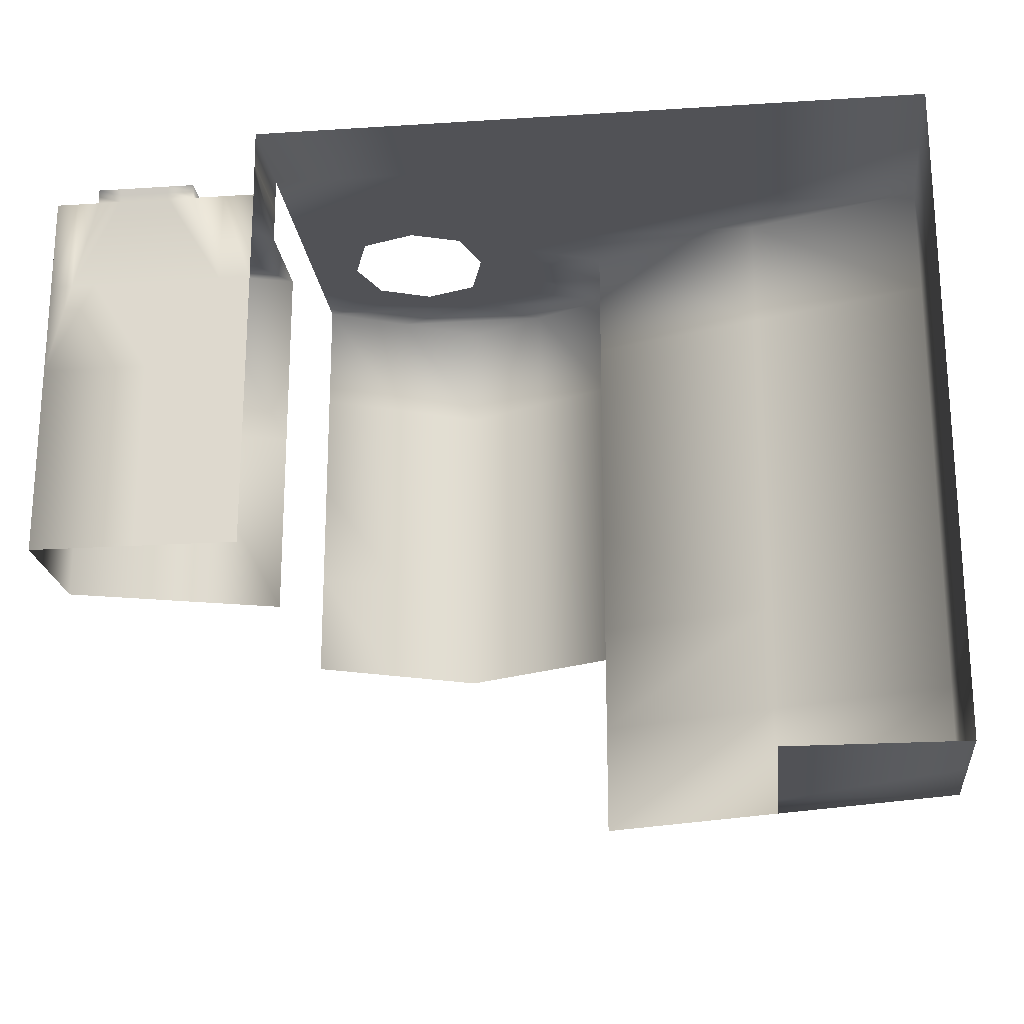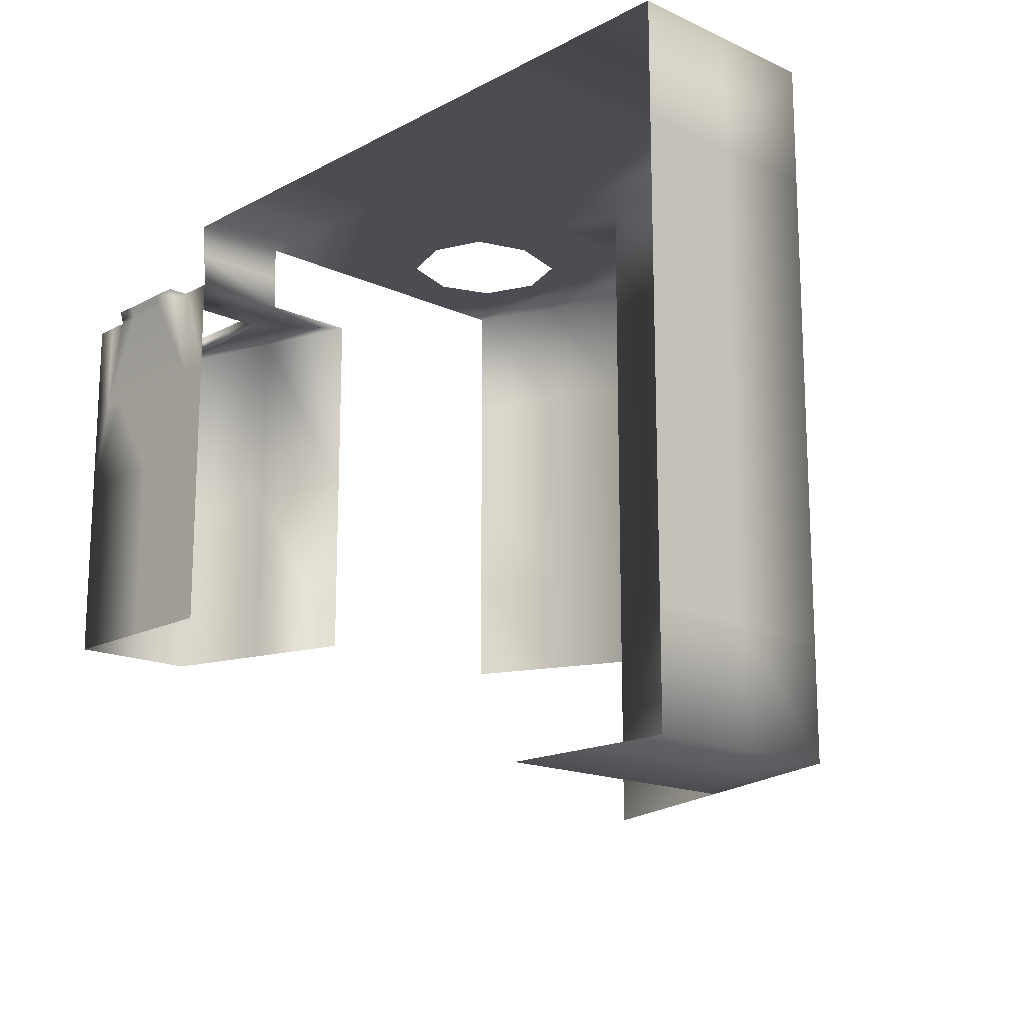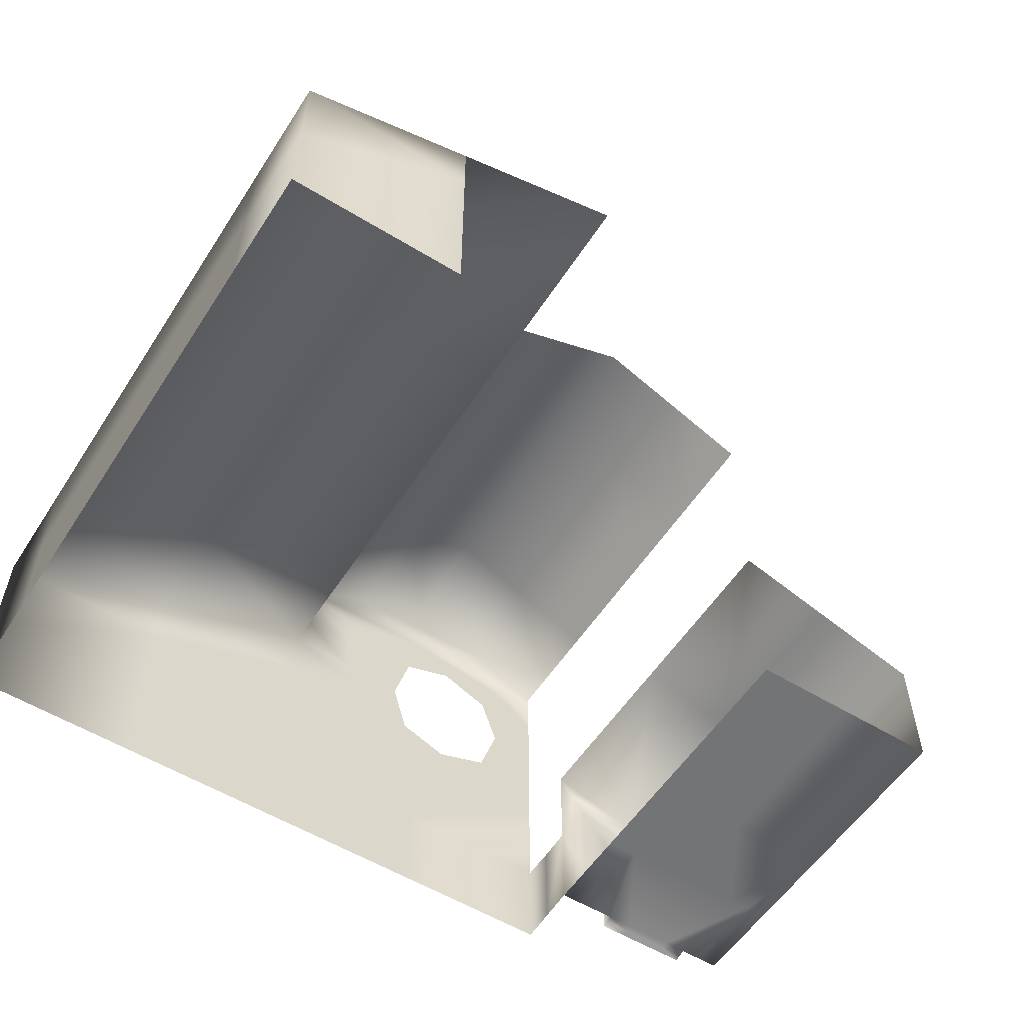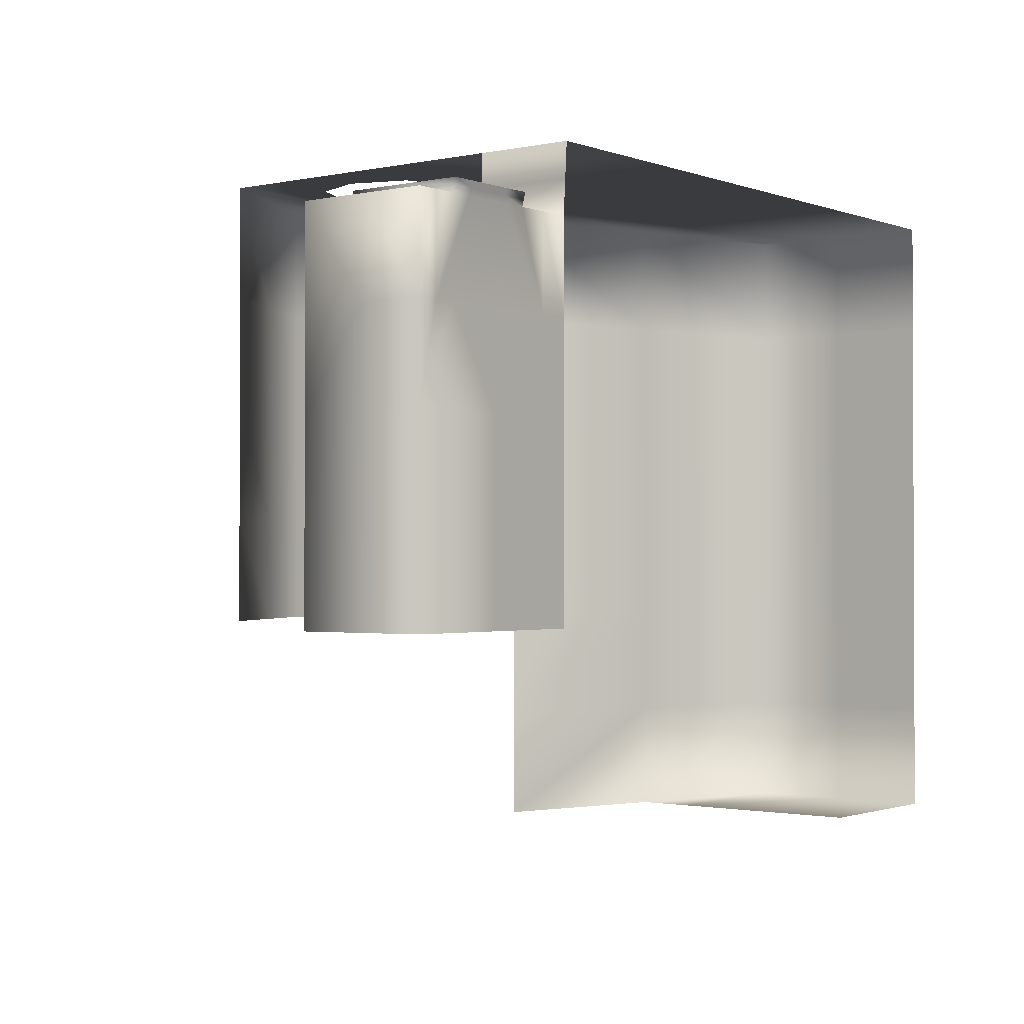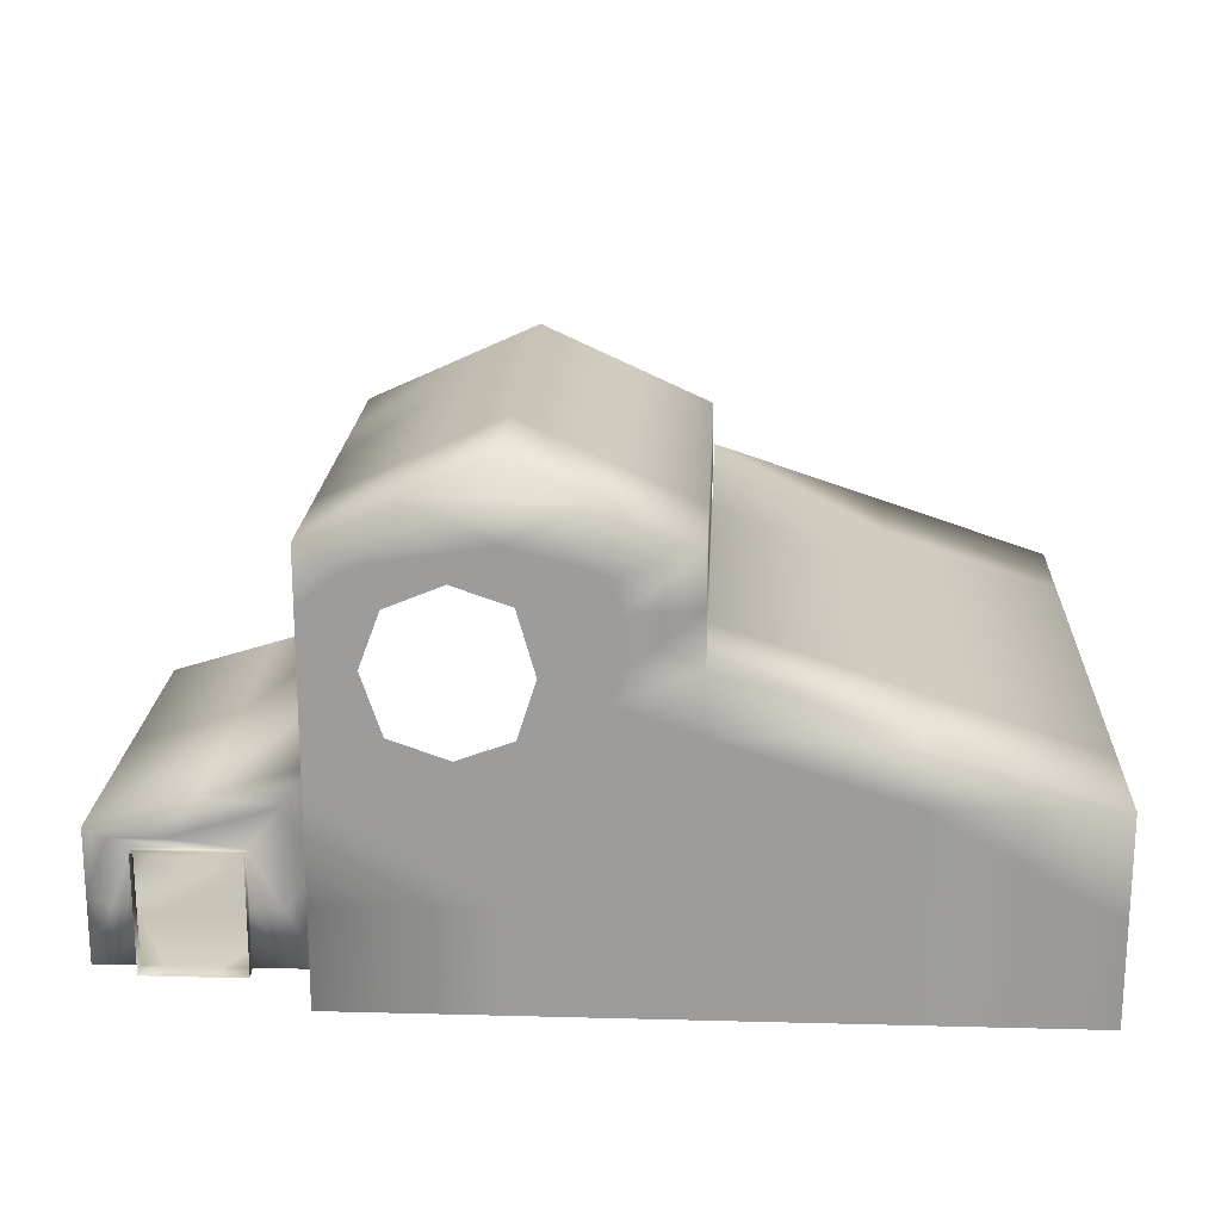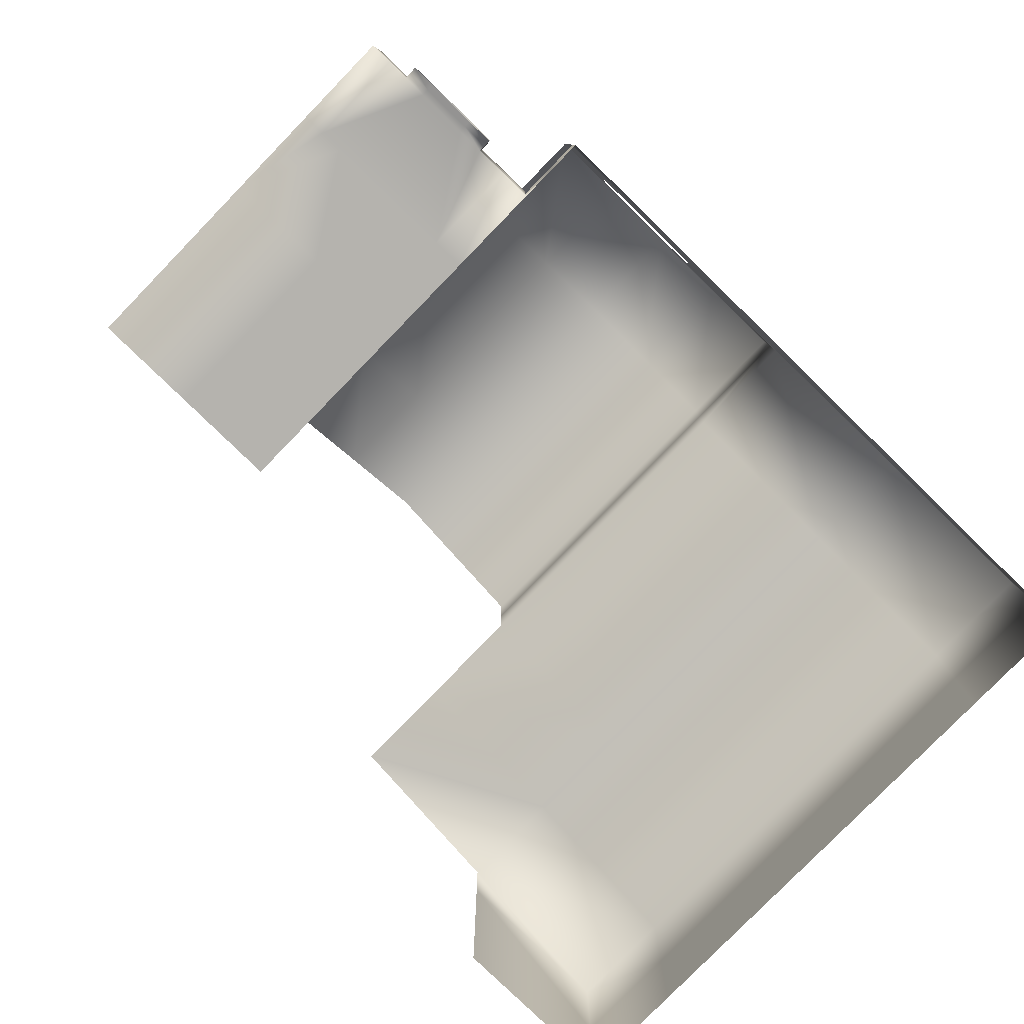
<metadata>
{"format":"obj","ext":"obj","renderer":"f3d","projection":"perspective","resolution":1024,"background":"white","views":[{"elev":-21.3,"azim":6.5,"up":"+Z"},{"elev":-16.4,"azim":47.0,"up":"+Z"},{"elev":-56.1,"azim":147.4,"up":"+Y"},{"elev":-1.3,"azim":-52.4,"up":"+Z"},{"elev":19.6,"azim":2.8,"up":"+Y"},{"elev":-79.9,"azim":-44.2,"up":"+Y"}]}
</metadata>
<code>
g Mill
v -1951 -1536 -6071
v -1621 -1536 -6071
v -1621 -1646 -6071
v -2262 -1233 -6071
v -2418 -1162 -6071
v -2106 -1162 -6071
v -2574 -2014 -6377
v -2633 -2014 -6377
v -2633 -2014 -6200
v -2961 -1890 -6378
v -2961 -1890 -6200
v -2961 -2014 -6378
v -2920 -2014 -6200
v -2920 -2014 -6378
v -2961 -2014 -6378
v -2961 -1890 -6734
v -2961 -1766 -6557
v -2961 -2014 -6734
v -2961 -1890 -6913
v -2835 -2014 -6200
v -2876 -2014 -6378
v -2835 -2020 -6176
v -2792 -2017 -6188
v -2835 -2017 -6188
v -2879 -2017 -6188
v -2879 -1906 -6200
v -2879 -1799 -6188
v -2879 -1906 -6188
v -2879 -1910 -6176
v -2879 -2017 -6188
v -2742 -2020 -6176
v -2692 -2017 -6188
v -2742 -2017 -6188
v -2742 -2014 -6200
v -2692 -1910 -6176
v -2692 -1799 -6188
v -2692 -1910 -6188
v -2692 -1906 -6200
v -2692 -2017 -6188
v -1951 -1330 -6071
v -2079 -1435 -6071
v -2079 -1338 -6071
v -2223 -1387 -6071
v -2095 -1282 -6071
v -2290 -1313 -6071
v -2146 -1264 -6071
v -1951 -1536 -6071
v -2095 -1597 -6071
v -2095 -1486 -6071
v -2223 -1495 -6071
v -1291 -1833 -6913
v -1291 -1645 -7119
v -1291 -1833 -7119
v -1291 -1833 -7325
v -1291 -2020 -7119
v -1291 -1833 -7325
v -1621 -1646 -7325
v -1621 -1834 -7325
v -1621 -1536 -6913
v -1951 -1426 -7119
v -1621 -1536 -7119
v -1621 -1536 -7325
v -1291 -1645 -7119
v -1621 -1536 -7119
v -1291 -1833 -6505
v -1291 -1645 -6709
v -1291 -1833 -6709
v -1291 -1833 -6913
v -1291 -2020 -6709
v -1291 -1645 -6709
v -1621 -1536 -6505
v -1621 -1536 -6709
v -1951 -1426 -6709
v -1621 -1536 -6913
v -1291 -1645 -6288
v -1621 -1536 -6071
v -1621 -1536 -6288
v -1951 -1426 -6288
v -1291 -2020 -6288
v -1291 -1833 -6071
v -1291 -1833 -6288
v -1291 -1645 -6288
v -1621 -2020 -6071
v -1951 -1834 -6071
v -1621 -1834 -6071
v -1621 -1646 -6071
v -1951 -1426 -6709
v -1951 -1330 -6505
v -1951 -1330 -6709
v -1951 -1233 -6709
v -1951 -1330 -6913
v -1951 -1426 -6288
v -1951 -1330 -6071
v -1951 -1330 -6288
v -1951 -1233 -6288
v -1951 -1233 -6709
v -2106 -1162 -6505
v -2106 -1162 -6709
v -2262 -1091 -6709
v -2106 -1162 -6913
v -2106 -1162 -6709
v -1951 -1233 -6288
v -2106 -1162 -6071
v -2106 -1162 -6288
v -2262 -1091 -6288
v -2574 -1233 -6288
v -2418 -1162 -6505
v -2418 -1162 -6288
v -2262 -1091 -6288
v -2418 -1162 -6071
v -2461 -1387 -6071
v -2527 -1438 -6071
v -2508 -1389 -6071
v -2574 -1337 -6071
v -2508 -1285 -6071
v -2262 -1091 -6709
v -2418 -1162 -6709
v -2574 -1233 -6709
v -2418 -1162 -6913
v -2418 -1162 -6709
v -2574 -1647 -6557
v -2767 -1706 -6200
v -2767 -1706 -6557
v -2961 -1766 -6557
v -2767 -1706 -6913
v -2767 -1706 -6557
v -2574 -2017 -6136
v -2574 -1830 -6200
v -2574 -1834 -6136
v -2785 -1799 -6200
v -2920 -1783 -6200
v -2826 -1783 -6200
v -2767 -1706 -6200
v -2633 -1723 -6200
v -2633 -2014 -6200
v -2692 -1906 -6200
v -2633 -1906 -6200
v -2574 -1830 -6200
v -2262 -1647 -6071
v -2263 -1834 -6071
v -2263 -2020 -6071
v -2574 -1834 -6071
v -2263 -1834 -6071
v -2390 -1565 -6071
v -2455 -1615 -6071
v -2508 -1597 -6071
v -2461 -1491 -6071
v -2508 -1493 -6071
v -2574 -1544 -6071
v -2574 -2014 -6733
v -2767 -2014 -6913
v -2767 -2014 -6733
v -2961 -2014 -6734
v -2767 -2014 -6554
v -2683 -2014 -6377
v -2633 -2014 -6377
v -2961 -1890 -6200
v -2920 -1906 -6200
v -2879 -1906 -6200
v -2920 -2014 -6200
v -2785 -1799 -6200
v -2692 -1799 -6188
v -2785 -1799 -6188
v -2786 -1799 -6176
v -2879 -1799 -6188
v -2392 -1317 -6071
v -2457 -1264 -6071
v -2262 -1233 -6071
v -2144 -1615 -6071
v -2262 -1647 -6071
v -2288 -1565 -6071
v -1291 -1645 -7325
v -1621 -1536 -7325
v -1621 -1646 -7325
v -1951 -1647 -6071
v -1951 -1426 -6071
v -1291 -1645 -6071
v -1951 -1233 -6071
v -2574 -1233 -6071
v -2262 -1091 -6071
v -2574 -2014 -6200
v -2574 -2014 -6553
v -2633 -2014 -6200
v -2692 -2014 -6200
v -2961 -2014 -6555
v -2961 -1766 -6200
v -2961 -2014 -6200
v -2961 -2014 -6200
v -2879 -2014 -6200
v -2961 -2014 -6555
v -2961 -1766 -6913
v -2961 -2014 -6913
v -2792 -2014 -6200
v -2879 -2020 -6176
v -2792 -2020 -6176
v -2879 -2014 -6200
v -2879 -1799 -6200
v -2879 -1799 -6176
v -2879 -2020 -6176
v -2692 -2020 -6176
v -2692 -2020 -6176
v -2692 -1799 -6176
v -2692 -1799 -6200
v -2692 -2014 -6200
v -1951 -1233 -6071
v -1951 -1426 -6071
v -2207 -1444 -6071
v -2239 -1331 -6071
v -2341 -1296 -6071
v -1951 -1647 -6071
v -2239 -1546 -6071
v -1291 -2020 -6913
v -1291 -1645 -6913
v -1291 -1645 -7325
v -1291 -2020 -7325
v -1291 -2020 -7325
v -1291 -1645 -7325
v -1621 -2020 -7325
v -1291 -1645 -6913
v -1951 -1426 -6913
v -1951 -1426 -7119
v -1951 -1426 -7325
v -1291 -1645 -7325
v -1291 -1645 -7119
v -1291 -2020 -6505
v -1291 -1645 -6505
v -1291 -1645 -6913
v -1291 -2020 -6913
v -1291 -1645 -6913
v -1291 -1645 -6505
v -1951 -1426 -6505
v -1951 -1426 -6913
v -1951 -1426 -6071
v -1291 -2020 -6071
v -1291 -1645 -6071
v -1952 -2020 -6071
v -1951 -1647 -6071
v -1291 -1645 -6071
v -1951 -1426 -6913
v -1951 -1426 -6505
v -1951 -1233 -6505
v -1951 -1233 -6913
v -1951 -1426 -6071
v -1951 -1233 -6913
v -1951 -1233 -6709
v -1951 -1233 -6505
v -2262 -1091 -6505
v -2262 -1091 -6709
v -2262 -1091 -6913
v -2262 -1091 -6071
v -2574 -1233 -6071
v -2574 -1233 -6505
v -2262 -1091 -6505
v -2443 -1337 -6071
v -2480 -1436 -6071
v -2574 -1440 -6071
v -2574 -1233 -6071
v -2262 -1091 -6913
v -2262 -1091 -6709
v -2574 -1233 -6709
v -2574 -1233 -6913
v -2574 -1647 -6913
v -2574 -1647 -6557
v -2574 -1647 -6200
v -2961 -1766 -6200
v -2961 -1766 -6557
v -2961 -1766 -6913
v -2574 -1834 -6071
v -2574 -2020 -6071
v -2574 -2014 -6200
v -2692 -1799 -6200
v -2879 -1799 -6200
v -2961 -1766 -6200
v -2574 -2014 -6200
v -2692 -2014 -6200
v -2574 -1647 -6071
v -2262 -1647 -6071
v -2263 -2020 -6071
v -2574 -2020 -6071
v -2443 -1546 -6071
v -2337 -1583 -6071
v -2574 -1647 -6071
v -2574 -2014 -6553
v -2574 -2014 -6913
v -2961 -2014 -6913
v -2961 -2014 -6200
v -2879 -2014 -6200
v -2879 -1799 -6200
v -2692 -1799 -6200
v -2692 -1799 -6176
v -2879 -1799 -6176
f 172 173 174
f 44 208 45
f 208 44 43
f 42 43 44
f 43 42 207
f 41 207 42
f 207 41 50
f 49 50 41
f 50 49 211
f 48 211 49
f 211 48 171
f 169 171 48
f 171 169 281
f 145 281 169
f 281 145 144
f 146 144 145
f 144 146 280
f 148 280 146
f 280 148 147
f 254 111 113
f 112 113 111
f 113 112 256
f 148 256 112
f 256 148 149
f 146 149 148
f 149 146 282
f 145 282 146
f 282 145 170
f 169 170 145
f 170 169 210
f 48 210 169
f 210 48 47
f 49 47 48
f 47 49 206
f 41 206 49
f 206 41 40
f 42 40 41
f 112 147 148
f 147 112 255
f 111 255 112
f 40 42 205
f 44 205 42
f 205 44 46
f 45 46 44
f 46 45 209
f 115 254 113
f 254 115 166
f 167 166 115
f 166 167 209
f 46 209 167
f 114 113 256
f 113 114 115
f 257 115 114
f 115 257 167
f 168 167 257
f 167 168 46
f 205 46 168
f 242 91 90
f 89 90 91
f 90 89 241
f 88 241 89
f 241 88 95
f 94 95 88
f 95 94 205
f 93 205 94
f 243 93 92
f 94 92 93
f 92 94 240
f 88 240 94
f 240 88 87
f 89 87 88
f 87 89 239
f 91 239 89
f 13 15 188
f 15 13 14
f 189 14 13
f 14 189 20
f 25 20 189
f 20 25 24
f 194 24 25
f 24 194 22
f 14 190 15
f 190 14 21
f 20 21 14
f 21 20 193
f 24 193 20
f 193 24 23
f 22 23 24
f 23 22 195
f 153 190 154
f 21 154 190
f 154 21 155
f 193 155 21
f 155 193 34
f 23 34 193
f 34 23 33
f 195 33 23
f 33 195 31
f 32 31 200
f 31 32 33
f 184 33 32
f 33 184 34
f 156 34 184
f 34 156 155
f 283 155 156
f 155 283 154
f 152 154 283
f 154 152 153
f 285 153 152
f 183 156 184
f 283 150 152
f 151 150 284
f 150 151 152
f 285 152 151
f 232 74 73
f 72 73 74
f 73 72 231
f 71 231 72
f 231 71 78
f 77 78 71
f 78 77 233
f 76 233 77
f 177 76 75
f 77 75 76
f 75 77 230
f 71 230 77
f 230 71 70
f 72 70 71
f 70 72 229
f 74 229 72
f 2 1 176
f 1 2 3
f 177 3 2
f 175 1 3
f 278 140 236
f 84 236 140
f 236 84 83
f 85 83 84
f 83 85 234
f 80 234 85
f 234 80 79
f 81 79 80
f 79 81 225
f 65 225 81
f 225 65 67
f 66 67 65
f 67 66 227
f 227 68 67
f 69 68 228
f 68 69 67
f 225 67 69
f 80 235 81
f 82 81 235
f 81 82 65
f 226 65 82
f 65 226 66
f 140 139 84
f 237 84 139
f 84 237 85
f 86 85 237
f 85 86 80
f 238 80 86
f 107 106 252
f 106 107 108
f 253 108 107
f 108 253 109
f 107 116 253
f 116 107 117
f 252 117 107
f 117 252 260
f 110 109 250
f 109 110 108
f 251 108 110
f 108 251 106
f 248 98 247
f 97 247 98
f 247 97 105
f 104 105 97
f 105 104 250
f 103 250 104
f 178 103 102
f 104 102 103
f 102 104 246
f 97 246 104
f 246 97 96
f 98 96 97
f 178 4 6
f 5 4 179
f 4 5 6
f 180 6 5
f 197 27 26
f 28 26 27
f 26 28 196
f 30 196 28
f 27 198 28
f 29 28 198
f 28 29 30
f 199 30 29
f 202 36 35
f 37 35 36
f 35 37 201
f 39 201 37
f 36 203 37
f 38 37 203
f 37 38 39
f 204 39 38
f 213 52 51
f 53 51 52
f 51 53 212
f 55 212 53
f 52 214 53
f 54 53 214
f 53 54 55
f 215 55 54
f 162 161 289
f 161 162 163
f 290 163 162
f 163 290 164
f 163 288 161
f 288 163 165
f 164 165 163
f 165 164 291
f 217 57 56
f 58 56 57
f 56 58 216
f 218 216 58
f 220 60 59
f 61 59 60
f 59 61 219
f 224 219 61
f 223 63 62
f 64 62 63
f 62 64 222
f 221 222 64
f 119 118 261
f 118 119 120
f 258 120 119
f 120 258 259
f 122 121 264
f 121 122 123
f 265 123 122
f 123 265 266
f 160 286 158
f 157 158 286
f 158 157 131
f 273 131 157
f 131 273 132
f 133 132 273
f 132 133 134
f 264 134 133
f 134 264 138
f 287 160 159
f 158 159 160
f 159 158 272
f 131 272 158
f 272 131 130
f 132 130 131
f 130 132 271
f 134 271 132
f 271 134 137
f 138 137 134
f 137 138 274
f 274 135 137
f 136 135 275
f 135 136 137
f 271 137 136
f 125 124 267
f 124 125 126
f 262 126 125
f 126 262 263
f 270 128 127
f 129 127 128
f 127 129 269
f 268 269 129
f 101 244 245
f 244 101 100
f 99 100 101
f 100 99 249
f 142 141 279
f 141 142 143
f 276 143 142
f 143 276 277
f 182 8 7
f 9 7 8
f 7 9 181
f 186 11 10
f 12 10 11
f 10 12 185
f 12 11 187
f 10 17 186
f 17 10 16
f 185 16 10
f 16 185 18
f 16 191 17
f 191 16 19
f 18 19 16
f 19 18 192

</code>
